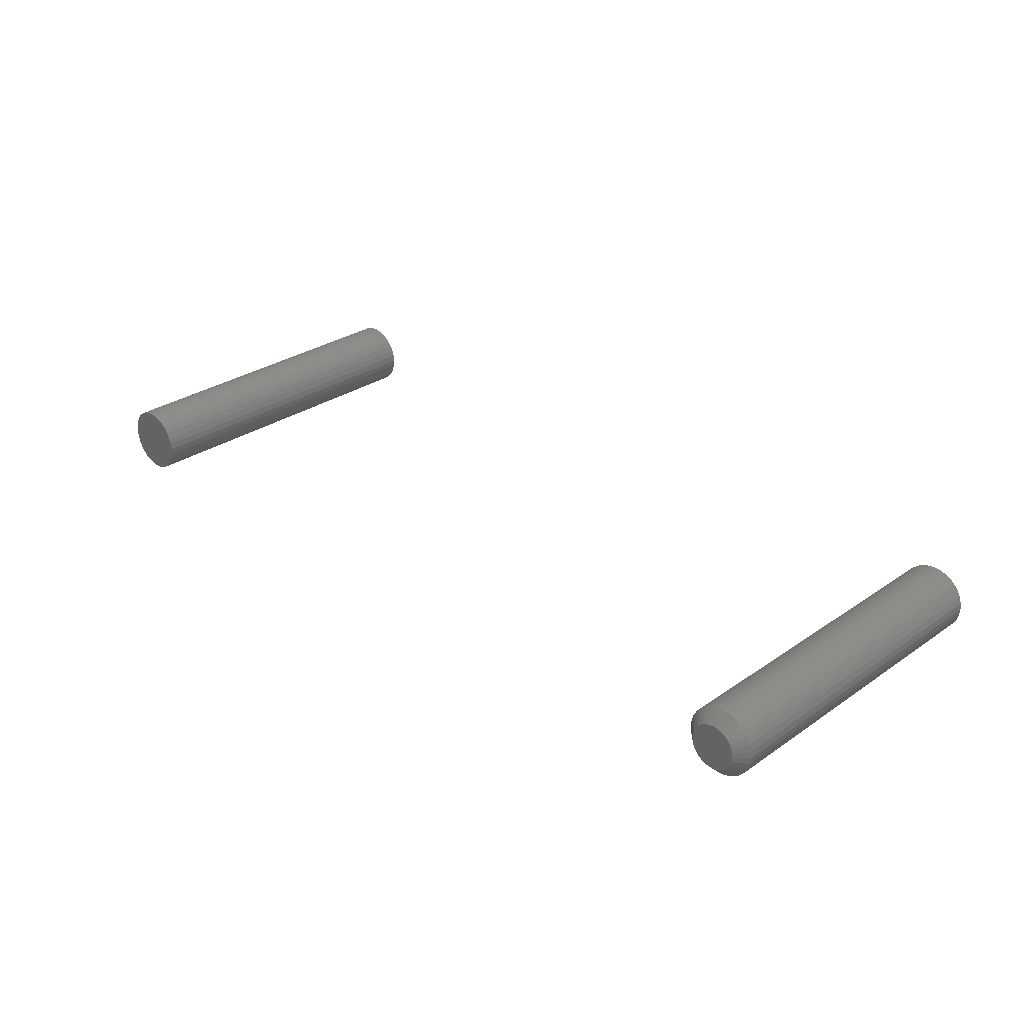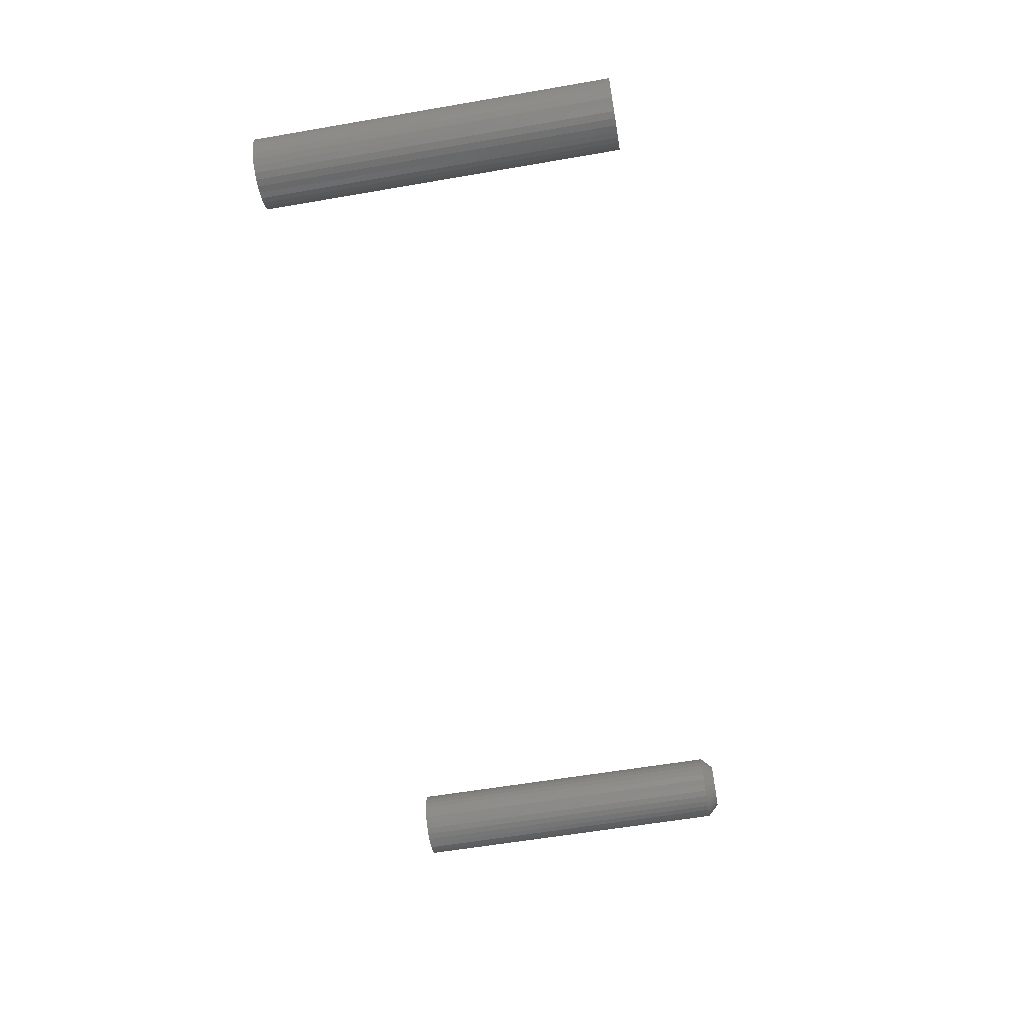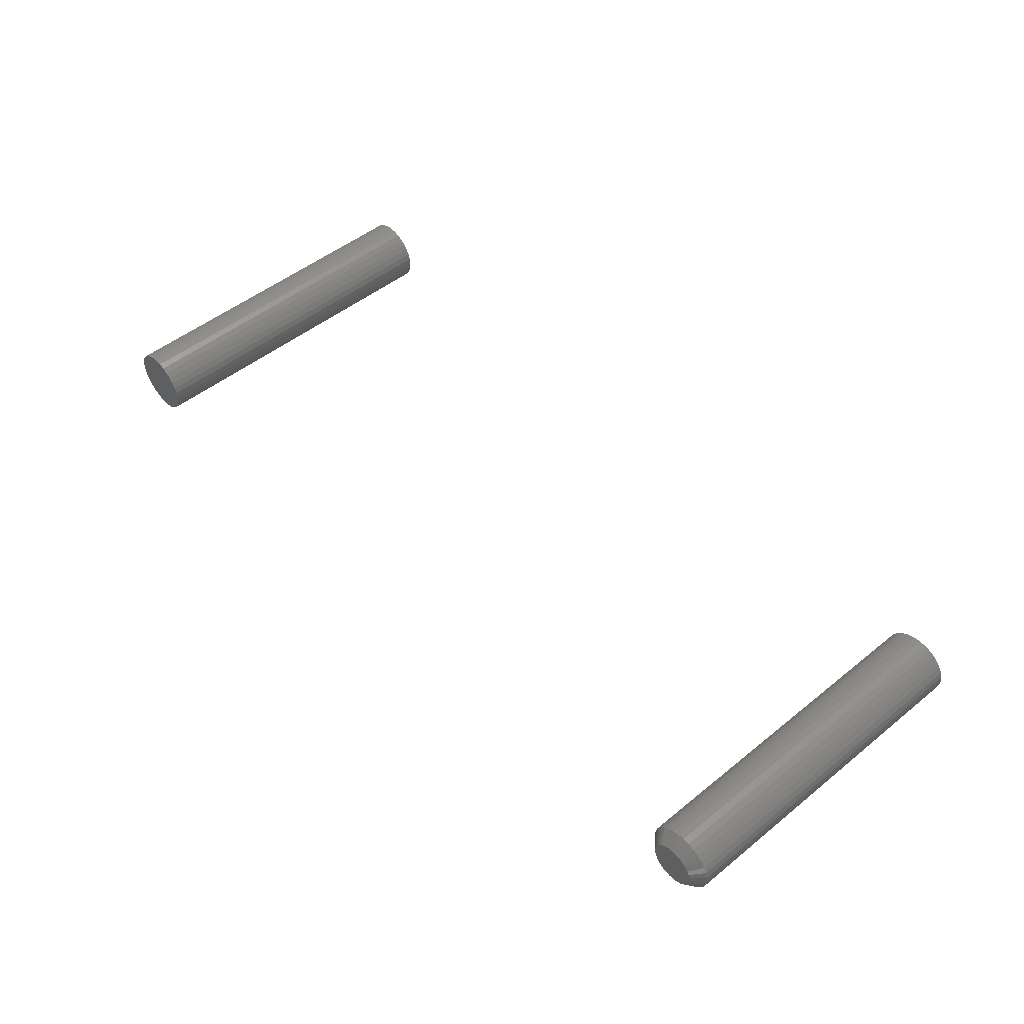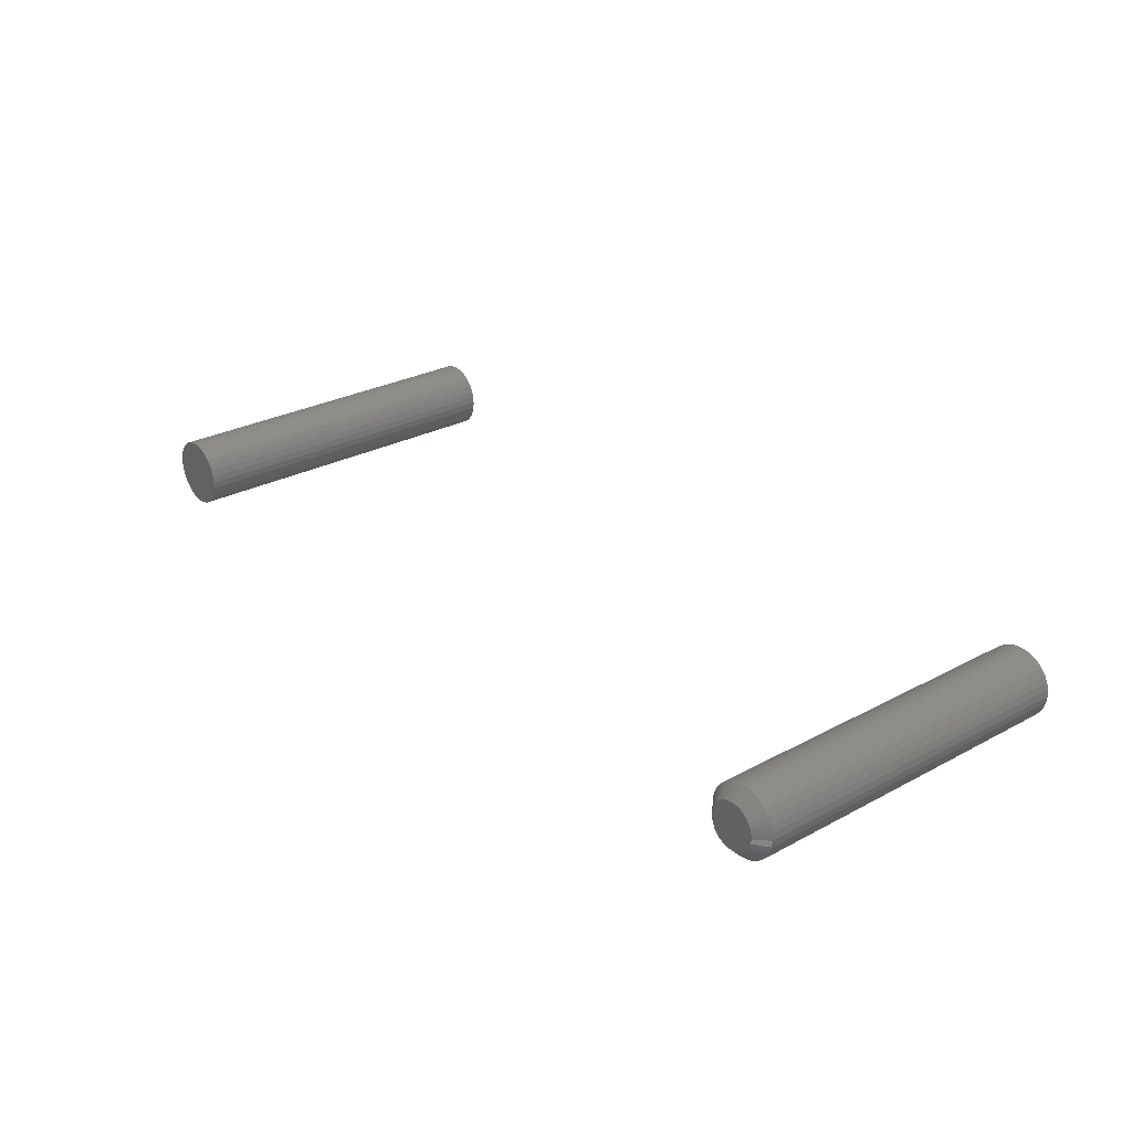
<metadata>
{"format":"stl","ext":"stl","renderer":"f3d","projection":"perspective","resolution":1024,"background":"white","views":[{"elev":29.6,"azim":44.7,"up":"+Y"},{"elev":-59.4,"azim":-80.0,"up":"+Y"},{"elev":49.8,"azim":48.4,"up":"+Y"},{"elev":28.0,"azim":50.9,"up":"+Y"}]}
</metadata>
<code>
# stl→obj: 160 verts, 312 faces
v -0.6582 0.3591 0.2344
v -0.6627 0.3587 0.2344
v -0.667 0.3574 0.2344
v -0.6537 0.3587 0.2344
v -0.6494 0.3574 0.2344
v -0.671 0.3553 0.2344
v -0.6455 0.3553 0.2344
v -0.6744 0.3524 0.2344
v -0.642 0.3524 0.2344
v -0.6773 0.3489 0.2344
v -0.6391 0.3489 0.2344
v -0.6794 0.345 0.2344
v -0.637 0.345 0.2344
v -0.6807 0.3407 0.2344
v -0.6357 0.3407 0.2344
v -0.6357 0.3317 0.2344
v -0.6794 0.3274 0.2344
v -0.637 0.3274 0.2344
v -0.6773 0.3234 0.2344
v -0.6391 0.3234 0.2344
v -0.6744 0.32 0.2344
v -0.642 0.32 0.2344
v -0.671 0.3171 0.2344
v -0.6455 0.3171 0.2344
v -0.667 0.315 0.2344
v -0.6494 0.315 0.2344
v -0.6627 0.3137 0.2344
v -0.6582 0.3132 0.2344
v -0.6537 0.3137 0.2344
v -0.6353 0.3362 0.2344
v -0.6812 0.3362 0.2344
v -0.6807 0.3317 0.2344
v -0.667 0.3574 0
v -0.6627 0.3587 0
v -0.6582 0.3591 0
v -0.6537 0.3587 0
v -0.6494 0.3574 0
v -0.671 0.3553 0
v -0.6455 0.3553 0
v -0.6744 0.3524 0
v -0.642 0.3524 0
v -0.6773 0.3489 0
v -0.6391 0.3489 0
v -0.6794 0.345 0
v -0.637 0.345 0
v -0.6807 0.3407 0
v -0.6357 0.3407 0
v -0.637 0.3274 0
v -0.6794 0.3274 0
v -0.6357 0.3317 0
v -0.6773 0.3234 0
v -0.6391 0.3234 0
v -0.6744 0.32 0
v -0.642 0.32 0
v -0.671 0.3171 0
v -0.6455 0.3171 0
v -0.667 0.315 0
v -0.6494 0.315 0
v -0.6627 0.3137 0
v -0.6582 0.3132 0
v -0.6537 0.3137 0
v -0.6807 0.3317 0
v -0.6812 0.3362 0
v -0.6353 0.3362 0
v -0.08132 0.3469 0.2344
v -0.1027 0.3469 0.2344
v -0.1046 0.3446 0.2344
v -0.07944 0.3446 0.2344
v -0.106 0.342 0.2344
v -0.07804 0.342 0.2344
v -0.07804 0.3304 0.2344
v -0.1046 0.3278 0.2344
v -0.07944 0.3278 0.2344
v -0.1027 0.3255 0.2344
v -0.08132 0.3255 0.2344
v -0.1004 0.3236 0.2344
v -0.08362 0.3236 0.2344
v -0.09781 0.3222 0.2344
v -0.09498 0.3213 0.2344
v -0.08623 0.3222 0.2344
v -0.09202 0.3211 0.2344
v -0.08907 0.3213 0.2344
v -0.08362 0.3488 0.2344
v -0.08623 0.3502 0.2344
v -0.08907 0.351 0.2344
v -0.09202 0.3513 0.2344
v -0.09498 0.351 0.2344
v -0.09781 0.3502 0.2344
v -0.1004 0.3488 0.2344
v -0.07718 0.3391 0.2344
v -0.1069 0.3391 0.2344
v -0.07689 0.3362 0.2344
v -0.1072 0.3362 0.2344
v -0.07718 0.3332 0.2344
v -0.1069 0.3332 0.2344
v -0.106 0.3304 0.2344
v -0.06908 0.3362 0
v -0.06908 0.3362 0.2266
v -0.06952 0.3317 0
v -0.06952 0.3317 0.2266
v -0.07083 0.3274 0
v -0.07083 0.3274 0.2266
v -0.07295 0.3234 0
v -0.07295 0.3234 0.2266
v -0.0758 0.32 0
v -0.0758 0.32 0.2266
v -0.07928 0.3171 0
v -0.07928 0.3171 0.2266
v -0.08324 0.315 0
v -0.08324 0.315 0.2266
v -0.08755 0.3137 0
v -0.08755 0.3137 0.2266
v -0.09202 0.3132 0
v -0.09202 0.3132 0.2266
v -0.0965 0.3137 0
v -0.0965 0.3137 0.2266
v -0.1008 0.315 0
v -0.1008 0.315 0.2266
v -0.1048 0.3171 0
v -0.1048 0.3171 0.2266
v -0.1082 0.32 0
v -0.1082 0.32 0.2266
v -0.1111 0.3234 0
v -0.1111 0.3234 0.2266
v -0.1132 0.3274 0
v -0.1132 0.3274 0.2266
v -0.1145 0.3317 0
v -0.1145 0.3317 0.2266
v -0.115 0.3362 0
v -0.115 0.3362 0.2266
v -0.1145 0.3407 0
v -0.1145 0.3407 0.2266
v -0.1132 0.345 0
v -0.1132 0.345 0.2266
v -0.1111 0.3489 0
v -0.1111 0.3489 0.2266
v -0.1082 0.3524 0
v -0.1082 0.3524 0.2266
v -0.1048 0.3553 0
v -0.1048 0.3553 0.2266
v -0.1008 0.3574 0
v -0.1008 0.3574 0.2266
v -0.0965 0.3587 0
v -0.0965 0.3587 0.2266
v -0.09202 0.3591 0
v -0.09202 0.3591 0.2266
v -0.08755 0.3587 0
v -0.08755 0.3587 0.2266
v -0.08324 0.3574 0
v -0.08324 0.3574 0.2266
v -0.07928 0.3553 0
v -0.07928 0.3553 0.2266
v -0.0758 0.3524 0
v -0.0758 0.3524 0.2266
v -0.07295 0.3489 0
v -0.07295 0.3489 0.2266
v -0.07083 0.345 0
v -0.07083 0.345 0.2266
v -0.06952 0.3407 0
v -0.06952 0.3407 0.2266
f 1 2 3
f 4 1 3
f 4 3 5
f 5 3 6
f 5 6 7
f 7 6 8
f 7 8 9
f 9 8 10
f 9 10 11
f 11 10 12
f 11 12 13
f 13 12 14
f 13 14 15
f 16 17 18
f 18 17 19
f 18 19 20
f 20 19 21
f 20 21 22
f 22 21 23
f 22 23 24
f 24 23 25
f 24 25 26
f 26 25 27
f 26 27 28
f 26 28 29
f 15 14 30
f 30 14 31
f 30 31 16
f 16 31 32
f 16 32 17
f 33 34 35
f 33 35 36
f 37 33 36
f 38 33 37
f 39 38 37
f 40 38 39
f 41 40 39
f 42 40 41
f 43 42 41
f 44 42 43
f 45 44 43
f 46 44 45
f 47 46 45
f 48 49 50
f 51 49 48
f 52 51 48
f 53 51 52
f 54 53 52
f 55 53 54
f 56 55 54
f 57 55 56
f 58 57 56
f 59 57 58
f 60 59 58
f 61 60 58
f 49 62 50
f 50 62 63
f 50 63 64
f 64 63 46
f 64 46 47
f 64 30 50
f 50 30 16
f 50 16 48
f 48 16 18
f 48 18 52
f 52 18 20
f 52 20 54
f 54 20 22
f 54 22 56
f 56 22 24
f 56 24 58
f 58 24 26
f 58 26 61
f 61 26 29
f 61 29 60
f 60 29 28
f 60 28 59
f 59 28 27
f 59 27 57
f 57 27 25
f 57 25 55
f 55 25 23
f 55 23 53
f 53 23 21
f 53 21 51
f 51 21 19
f 51 19 49
f 49 19 17
f 49 17 62
f 62 17 32
f 62 32 63
f 63 32 31
f 63 31 46
f 46 31 14
f 46 14 44
f 44 14 12
f 44 12 42
f 42 12 10
f 42 10 40
f 40 10 8
f 40 8 38
f 38 8 6
f 38 6 33
f 33 6 3
f 33 3 34
f 34 3 2
f 34 2 35
f 35 2 1
f 35 1 36
f 36 1 4
f 36 4 37
f 37 4 5
f 37 5 39
f 39 5 7
f 39 7 41
f 41 7 9
f 41 9 43
f 43 9 11
f 43 11 45
f 45 11 13
f 45 13 47
f 47 13 15
f 47 15 64
f 64 15 30
f 65 66 67
f 65 67 68
f 68 67 69
f 68 69 70
f 71 72 73
f 73 72 74
f 73 74 75
f 75 74 76
f 75 76 77
f 76 78 77
f 77 78 79
f 77 79 80
f 79 81 80
f 80 81 82
f 83 84 85
f 83 85 86
f 83 86 87
f 83 87 88
f 83 88 89
f 83 89 66
f 83 66 65
f 70 69 90
f 90 69 91
f 90 91 92
f 92 91 93
f 92 93 94
f 94 93 95
f 94 95 71
f 71 95 96
f 71 96 72
f 97 98 99
f 99 98 100
f 99 100 101
f 101 100 102
f 101 102 103
f 103 102 104
f 103 104 105
f 105 104 106
f 105 106 107
f 107 106 108
f 107 108 109
f 109 108 110
f 109 110 111
f 111 110 112
f 111 112 113
f 113 112 114
f 113 114 115
f 115 114 116
f 115 116 117
f 117 116 118
f 117 118 119
f 119 118 120
f 119 120 121
f 121 120 122
f 121 122 123
f 123 122 124
f 123 124 125
f 125 124 126
f 125 126 127
f 127 126 128
f 127 128 129
f 129 128 130
f 129 130 131
f 131 130 132
f 131 132 133
f 133 132 134
f 133 134 135
f 135 134 136
f 135 136 137
f 137 136 138
f 137 138 139
f 139 138 140
f 139 140 141
f 141 140 142
f 141 142 143
f 143 142 144
f 143 144 145
f 145 144 146
f 145 146 147
f 147 146 148
f 147 148 149
f 149 148 150
f 149 150 151
f 151 150 152
f 151 152 153
f 153 152 154
f 153 154 155
f 155 154 156
f 155 156 157
f 157 156 158
f 157 158 159
f 159 158 160
f 159 160 97
f 97 160 98
f 93 91 130
f 91 132 130
f 98 160 92
f 160 90 92
f 160 158 70
f 90 160 70
f 156 154 68
f 68 158 156
f 70 158 68
f 152 150 84
f 83 152 84
f 83 65 152
f 148 146 85
f 85 150 148
f 84 150 85
f 144 142 88
f 87 144 88
f 87 86 144
f 140 138 89
f 89 142 140
f 88 142 89
f 136 134 69
f 67 136 69
f 67 66 136
f 91 134 132
f 69 134 91
f 65 68 154
f 154 152 65
f 86 85 146
f 146 144 86
f 66 89 138
f 138 136 66
f 92 94 98
f 94 100 98
f 130 128 93
f 128 95 93
f 128 126 96
f 95 128 96
f 124 122 72
f 72 126 124
f 96 126 72
f 120 118 78
f 76 120 78
f 76 74 120
f 116 114 79
f 79 118 116
f 78 118 79
f 112 110 80
f 82 112 80
f 82 81 112
f 108 106 77
f 77 110 108
f 80 110 77
f 104 102 71
f 73 104 71
f 73 75 104
f 94 102 100
f 71 102 94
f 74 72 122
f 122 120 74
f 81 79 114
f 114 112 81
f 75 77 106
f 106 104 75
f 141 143 145
f 141 145 147
f 149 141 147
f 139 141 149
f 151 139 149
f 137 139 151
f 153 137 151
f 135 137 153
f 155 135 153
f 133 135 155
f 157 133 155
f 131 133 157
f 159 131 157
f 101 125 99
f 123 125 101
f 103 123 101
f 121 123 103
f 105 121 103
f 119 121 105
f 107 119 105
f 117 119 107
f 109 117 107
f 115 117 109
f 113 115 109
f 111 113 109
f 125 127 99
f 99 127 129
f 99 129 97
f 97 129 131
f 97 131 159

</code>
